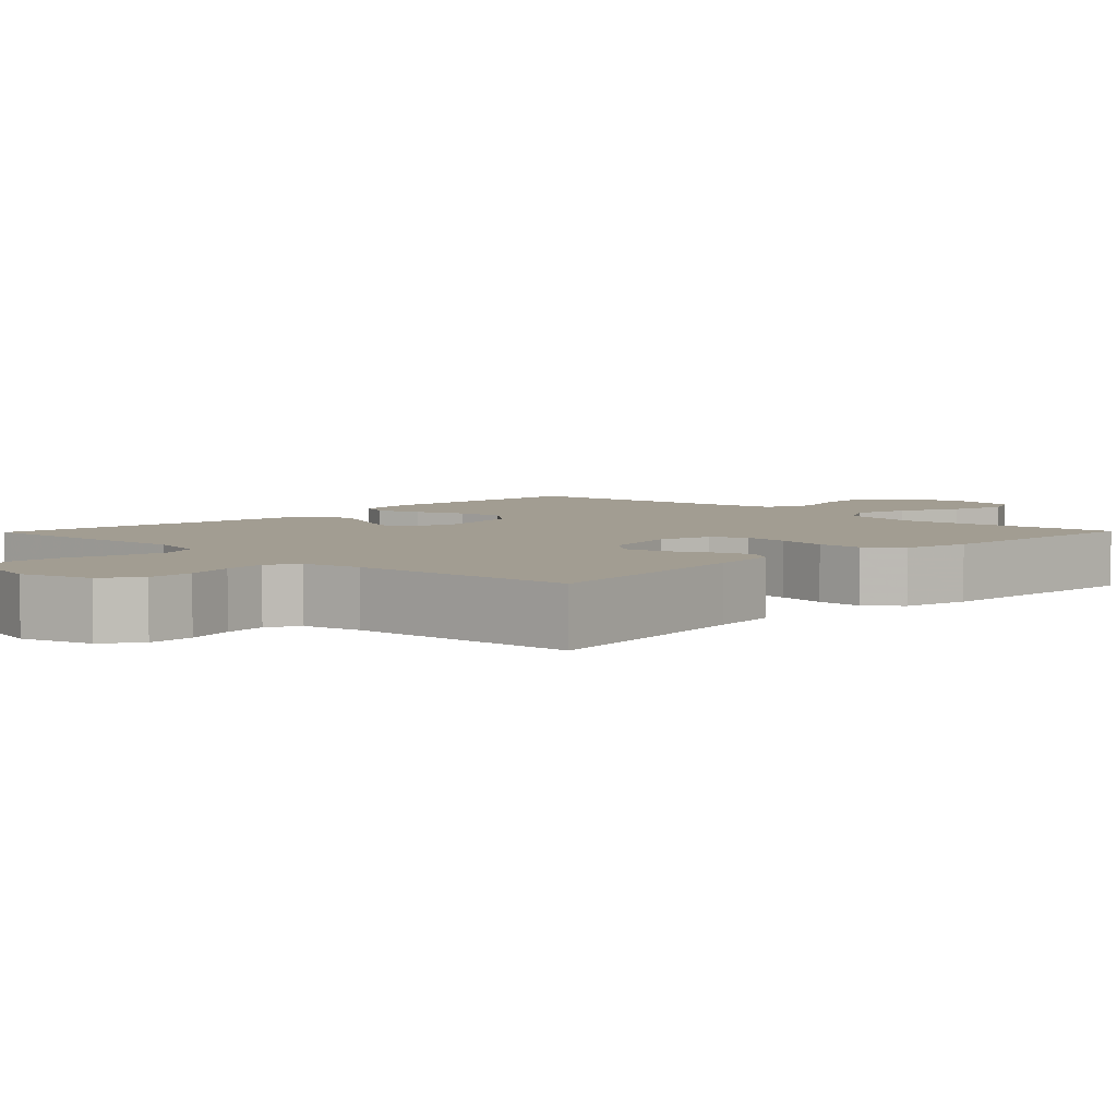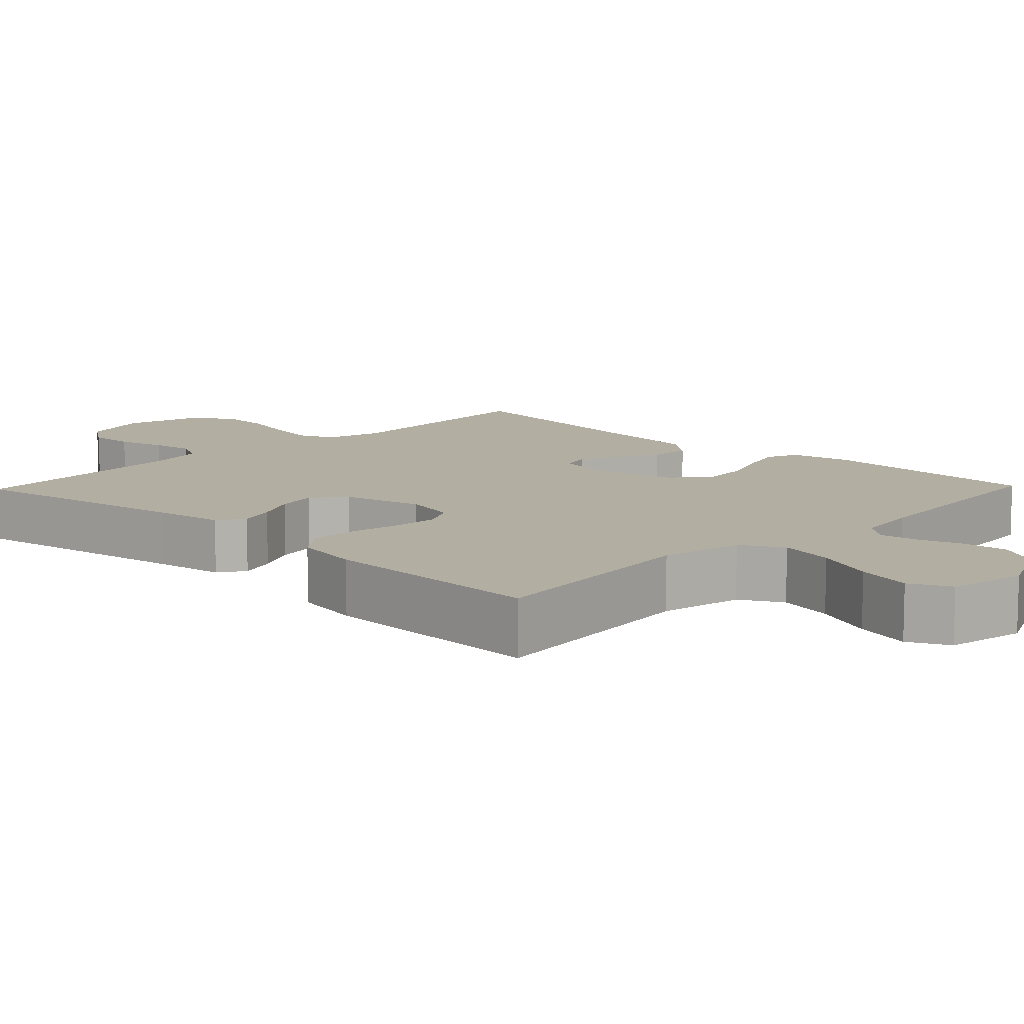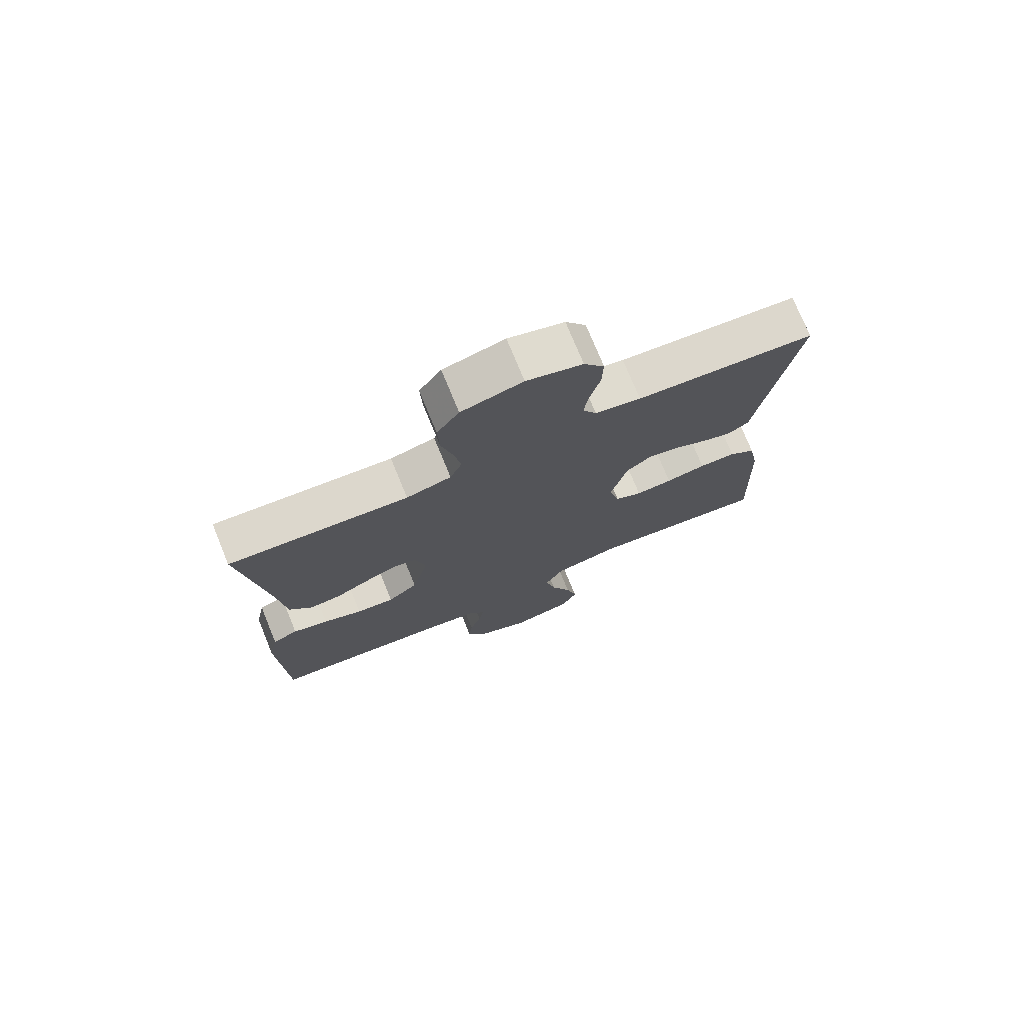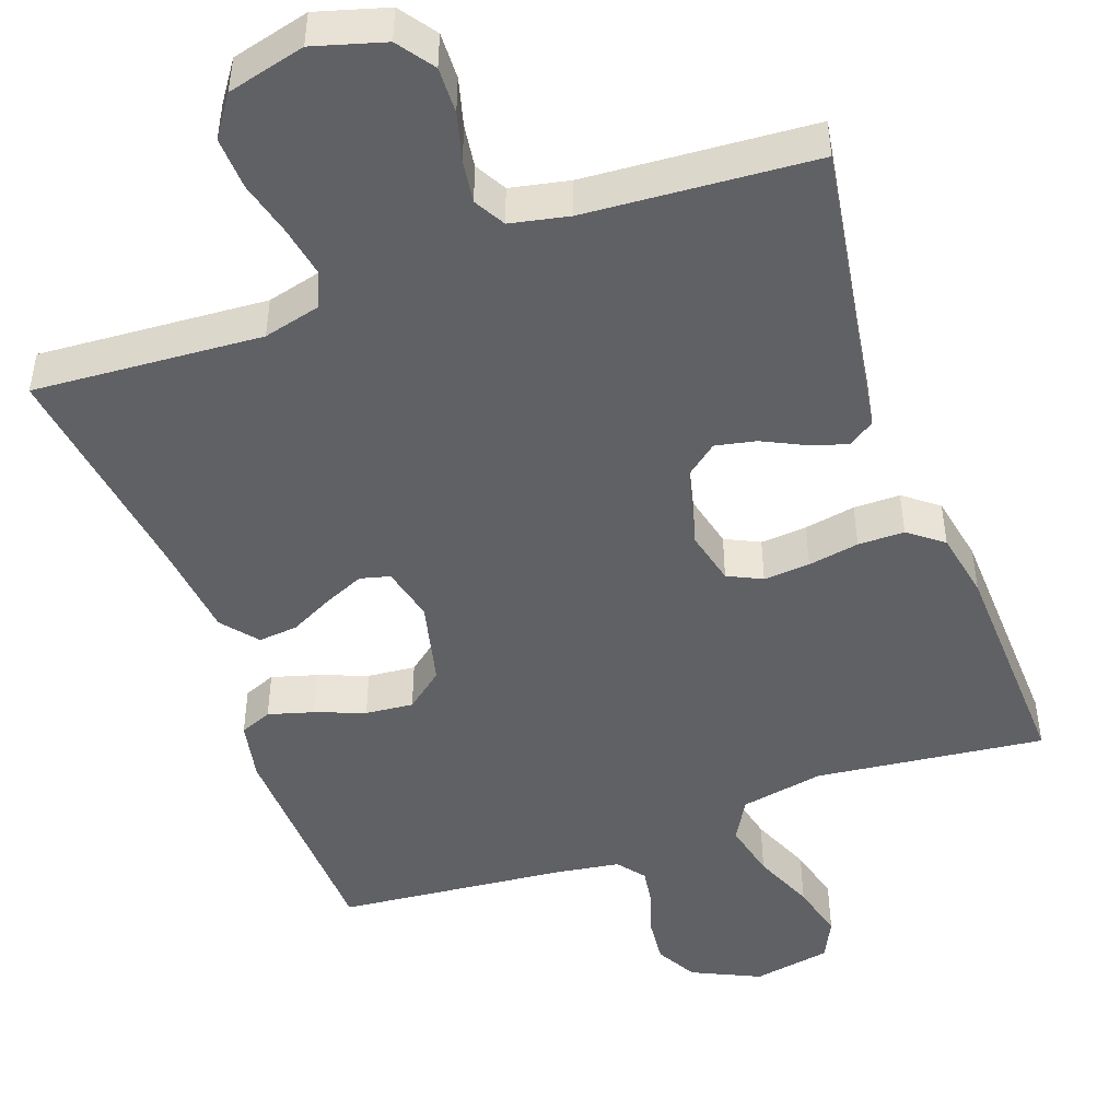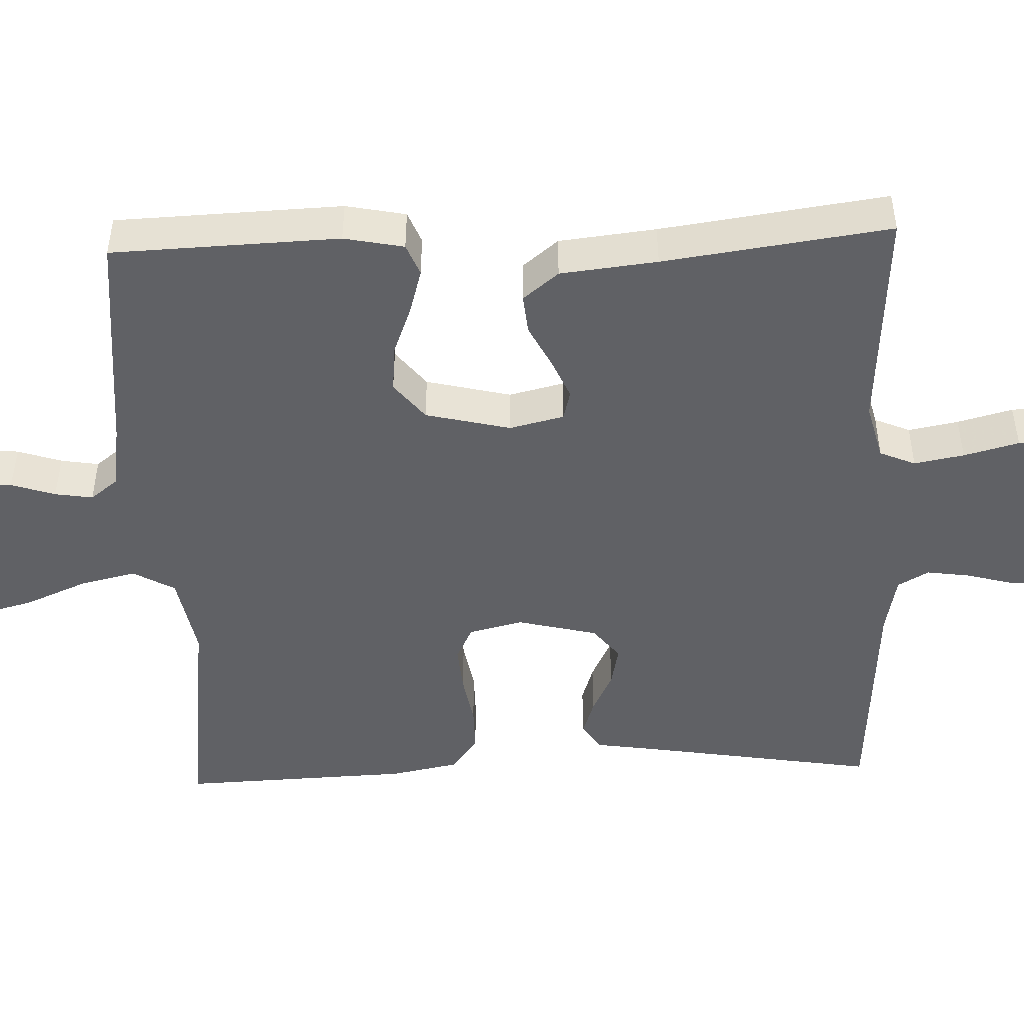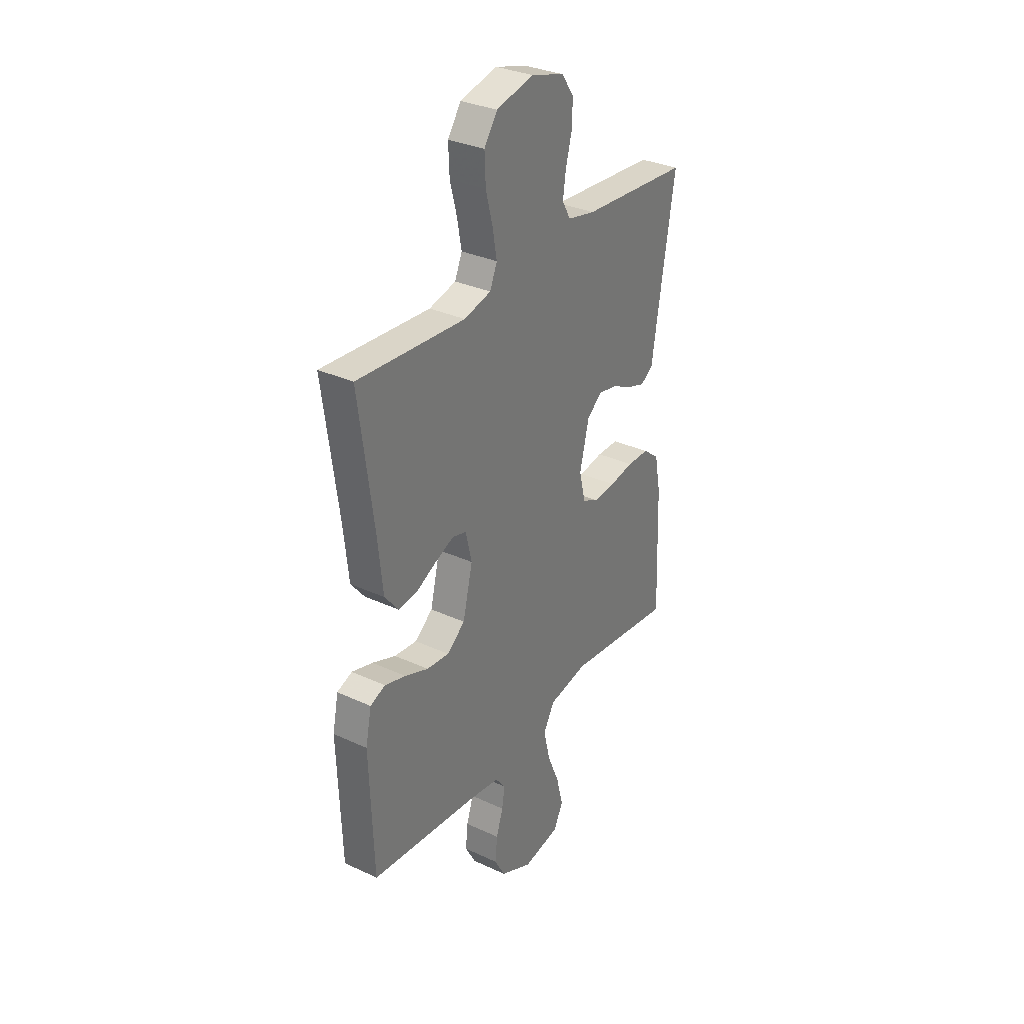
<metadata>
{"format":"obj","ext":"obj","renderer":"f3d","projection":"perspective","resolution":1024,"background":"white","views":[{"elev":4.9,"azim":44.2,"up":"+Y"},{"elev":10.8,"azim":133.9,"up":"+Y"},{"elev":75.0,"azim":-22.3,"up":"+Z"},{"elev":-47.5,"azim":19.8,"up":"+Y"},{"elev":-47.9,"azim":-87.8,"up":"+Y"},{"elev":32.0,"azim":-56.9,"up":"+Z"}]}
</metadata>
<code>
v 0.5 0.07 0.5
v 0.451 0.07 0.2
v 0.437 0.07 0.109
v 0.402 0.07 0.086
v 0.353 0.07 0.102
v 0.298 0.07 0.129
v 0.245 0.07 0.14
v 0.202 0.07 0.106
v 0.176 0.07 0
v 0.193 0.07 -0.071
v 0.238 0.07 -0.093
v 0.299 0.07 -0.088
v 0.366 0.07 -0.076
v 0.427 0.07 -0.076
v 0.472 0.07 -0.111
v 0.489 0.07 -0.2
v 0.5 0.07 -0.5
v 0.2 0.07 -0.465
v 0.09 0.07 -0.486
v 0.059 0.07 -0.541
v 0.076 0.07 -0.615
v 0.11 0.07 -0.696
v 0.129 0.07 -0.77
v 0.103 0.07 -0.823
v 0 0.07 -0.842
v -0.089 0.07 -0.8
v -0.119 0.07 -0.746
v -0.113 0.07 -0.686
v -0.094 0.07 -0.628
v -0.086 0.07 -0.578
v -0.114 0.07 -0.542
v -0.2 0.07 -0.529
v -0.5 0.07 -0.5
v -0.511 0.07 -0.2
v -0.495 0.07 -0.121
v -0.453 0.07 -0.104
v -0.394 0.07 -0.121
v -0.329 0.07 -0.146
v -0.266 0.07 -0.152
v -0.216 0.07 -0.112
v -0.189 0.07 0
v -0.206 0.07 0.072
v -0.245 0.07 0.082
v -0.298 0.07 0.059
v -0.355 0.07 0.03
v -0.407 0.07 0.025
v -0.445 0.07 0.072
v -0.459 0.07 0.2
v -0.5 0.07 0.5
v -0.2 0.07 0.48
v -0.125 0.07 0.499
v -0.105 0.07 0.546
v -0.117 0.07 0.612
v -0.136 0.07 0.685
v -0.139 0.07 0.754
v -0.102 0.07 0.807
v 0 0.07 0.833
v 0.093 0.07 0.806
v 0.127 0.07 0.758
v 0.125 0.07 0.697
v 0.108 0.07 0.634
v 0.1 0.07 0.578
v 0.123 0.07 0.537
v 0.2 0.07 0.521
v 0.5 0 0.5
v 0.451 0 0.2
v 0.437 0 0.109
v 0.402 0 0.086
v 0.353 0 0.102
v 0.298 0 0.129
v 0.245 0 0.14
v 0.202 0 0.106
v 0.176 0 0
v 0.193 0 -0.071
v 0.238 0 -0.093
v 0.299 0 -0.088
v 0.366 0 -0.076
v 0.427 0 -0.076
v 0.472 0 -0.111
v 0.489 0 -0.2
v 0.5 0 -0.5
v 0.2 0 -0.465
v 0.09 0 -0.486
v 0.059 0 -0.541
v 0.076 0 -0.615
v 0.11 0 -0.696
v 0.129 0 -0.77
v 0.103 0 -0.823
v 0 0 -0.842
v -0.089 0 -0.8
v -0.119 0 -0.746
v -0.113 0 -0.686
v -0.094 0 -0.628
v -0.086 0 -0.578
v -0.114 0 -0.542
v -0.2 0 -0.529
v -0.5 0 -0.5
v -0.511 0 -0.2
v -0.495 0 -0.121
v -0.453 0 -0.104
v -0.394 0 -0.121
v -0.329 0 -0.146
v -0.266 0 -0.152
v -0.216 0 -0.112
v -0.189 0 0
v -0.206 0 0.072
v -0.245 0 0.082
v -0.298 0 0.059
v -0.355 0 0.03
v -0.407 0 0.025
v -0.445 0 0.072
v -0.459 0 0.2
v -0.5 0 0.5
v -0.2 0 0.48
v -0.125 0 0.499
v -0.105 0 0.546
v -0.117 0 0.612
v -0.136 0 0.685
v -0.139 0 0.754
v -0.102 0 0.807
v 0 0 0.833
v 0.093 0 0.806
v 0.127 0 0.758
v 0.125 0 0.697
v 0.108 0 0.634
v 0.1 0 0.578
v 0.123 0 0.537
v 0.2 0 0.521
f 59 60 61
f 58 59 61
f 57 58 61
f 56 57 61
f 55 56 61
f 54 55 61
f 53 54 61
f 52 53 61 62
f 51 52 62 63
f 48 49 50
f 51 63 64
f 50 51 64
f 48 50 64
f 47 48 64
f 46 47 64
f 45 46 64
f 44 45 64
f 36 37 38
f 35 36 38
f 34 35 38
f 33 34 38
f 32 33 38
f 31 32 38 39
f 30 31 39 40
f 27 28 29
f 26 27 29
f 25 26 29
f 24 25 29
f 23 24 29
f 22 23 29
f 21 22 29
f 20 21 29 30
f 30 40 41
f 20 30 41
f 19 20 41
f 16 17 18
f 15 16 18
f 14 15 18
f 13 14 18
f 12 13 18
f 11 12 18 19
f 4 5 6
f 3 4 6
f 2 3 6
f 2 6 7
f 1 2 7
f 43 44 64 1
f 19 41 42
f 11 19 42
f 10 11 42
f 9 10 42
f 8 9 42 43
f 1 7 8 43
f 125 124 123
f 125 123 122
f 125 122 121
f 125 121 120
f 125 120 119
f 125 119 118
f 125 118 117
f 126 125 117 116
f 127 126 116 115
f 114 113 112
f 128 127 115
f 128 115 114
f 128 114 112
f 128 112 111
f 128 111 110
f 128 110 109
f 128 109 108
f 102 101 100
f 102 100 99
f 102 99 98
f 102 98 97
f 102 97 96
f 103 102 96 95
f 104 103 95 94
f 93 92 91
f 93 91 90
f 93 90 89
f 93 89 88
f 93 88 87
f 93 87 86
f 93 86 85
f 94 93 85 84
f 105 104 94
f 105 94 84
f 105 84 83
f 82 81 80
f 82 80 79
f 82 79 78
f 82 78 77
f 82 77 76
f 83 82 76 75
f 70 69 68
f 70 68 67
f 70 67 66
f 71 70 66
f 71 66 65
f 65 128 108 107
f 106 105 83
f 106 83 75
f 106 75 74
f 106 74 73
f 107 106 73 72
f 107 72 71 65
f 1 65 66 2
f 2 66 67 3
f 3 67 68 4
f 4 68 69 5
f 5 69 70 6
f 6 70 71 7
f 7 71 72 8
f 8 72 73 9
f 9 73 74 10
f 10 74 75 11
f 11 75 76 12
f 12 76 77 13
f 13 77 78 14
f 14 78 79 15
f 15 79 80 16
f 16 80 81 17
f 17 81 82 18
f 18 82 83 19
f 19 83 84 20
f 20 84 85 21
f 21 85 86 22
f 22 86 87 23
f 23 87 88 24
f 24 88 89 25
f 25 89 90 26
f 26 90 91 27
f 27 91 92 28
f 28 92 93 29
f 29 93 94 30
f 30 94 95 31
f 31 95 96 32
f 32 96 97 33
f 33 97 98 34
f 34 98 99 35
f 35 99 100 36
f 36 100 101 37
f 37 101 102 38
f 38 102 103 39
f 39 103 104 40
f 40 104 105 41
f 41 105 106 42
f 42 106 107 43
f 43 107 108 44
f 44 108 109 45
f 45 109 110 46
f 46 110 111 47
f 47 111 112 48
f 48 112 113 49
f 49 113 114 50
f 50 114 115 51
f 51 115 116 52
f 52 116 117 53
f 53 117 118 54
f 54 118 119 55
f 55 119 120 56
f 56 120 121 57
f 57 121 122 58
f 58 122 123 59
f 59 123 124 60
f 60 124 125 61
f 61 125 126 62
f 62 126 127 63
f 63 127 128 64
f 64 128 65 1

</code>
